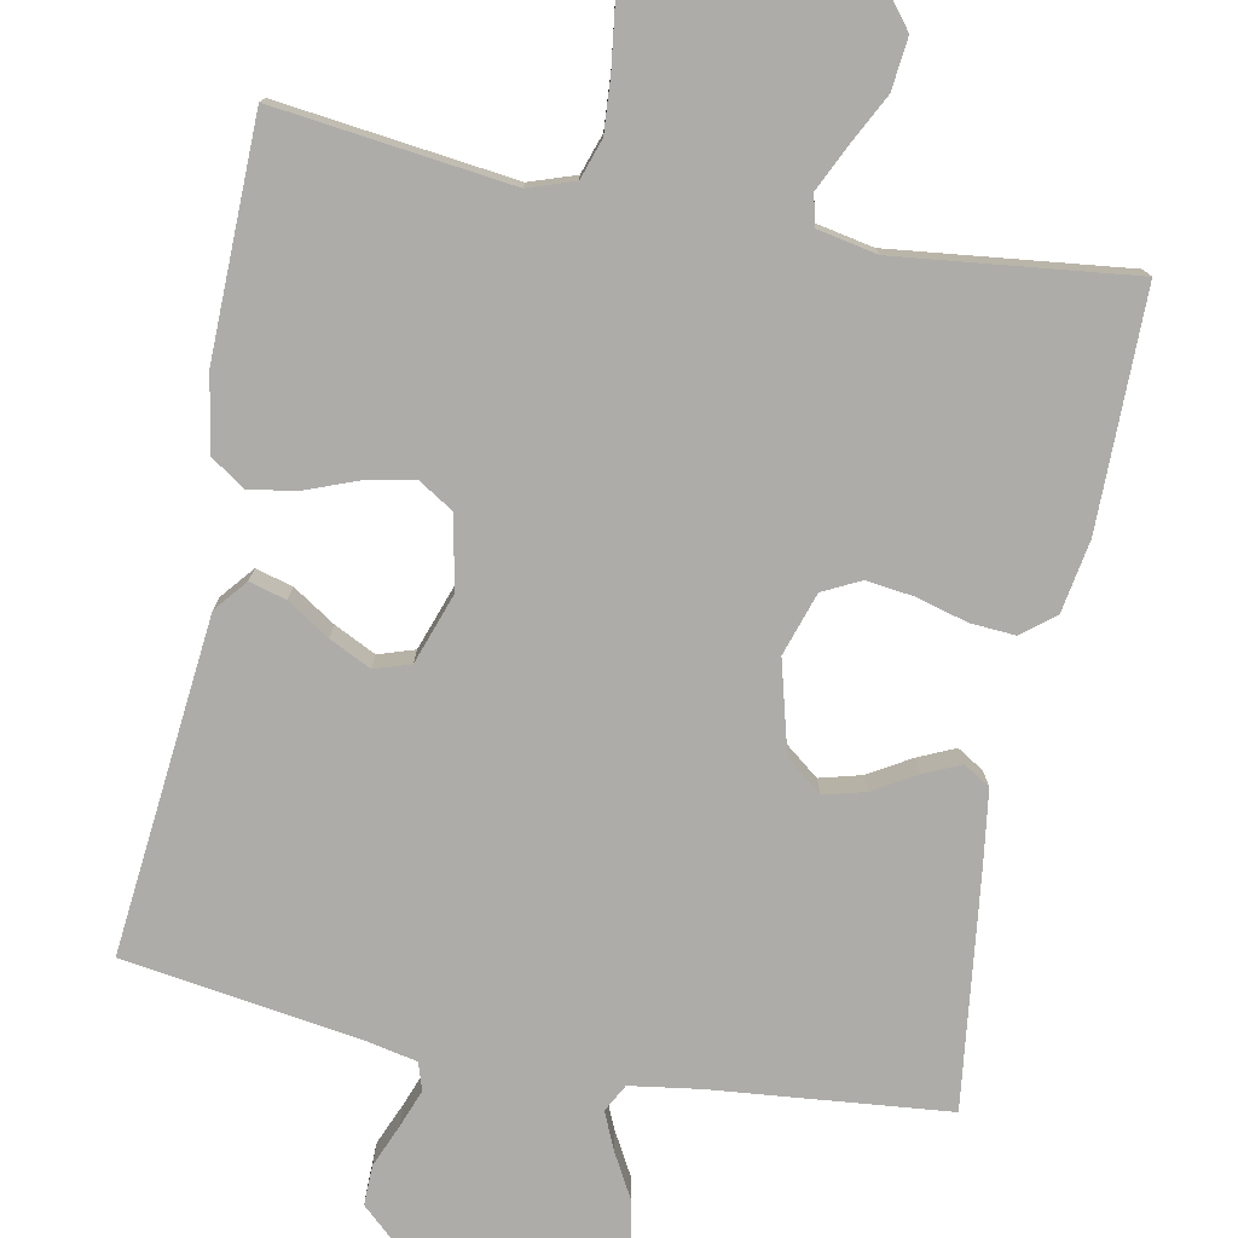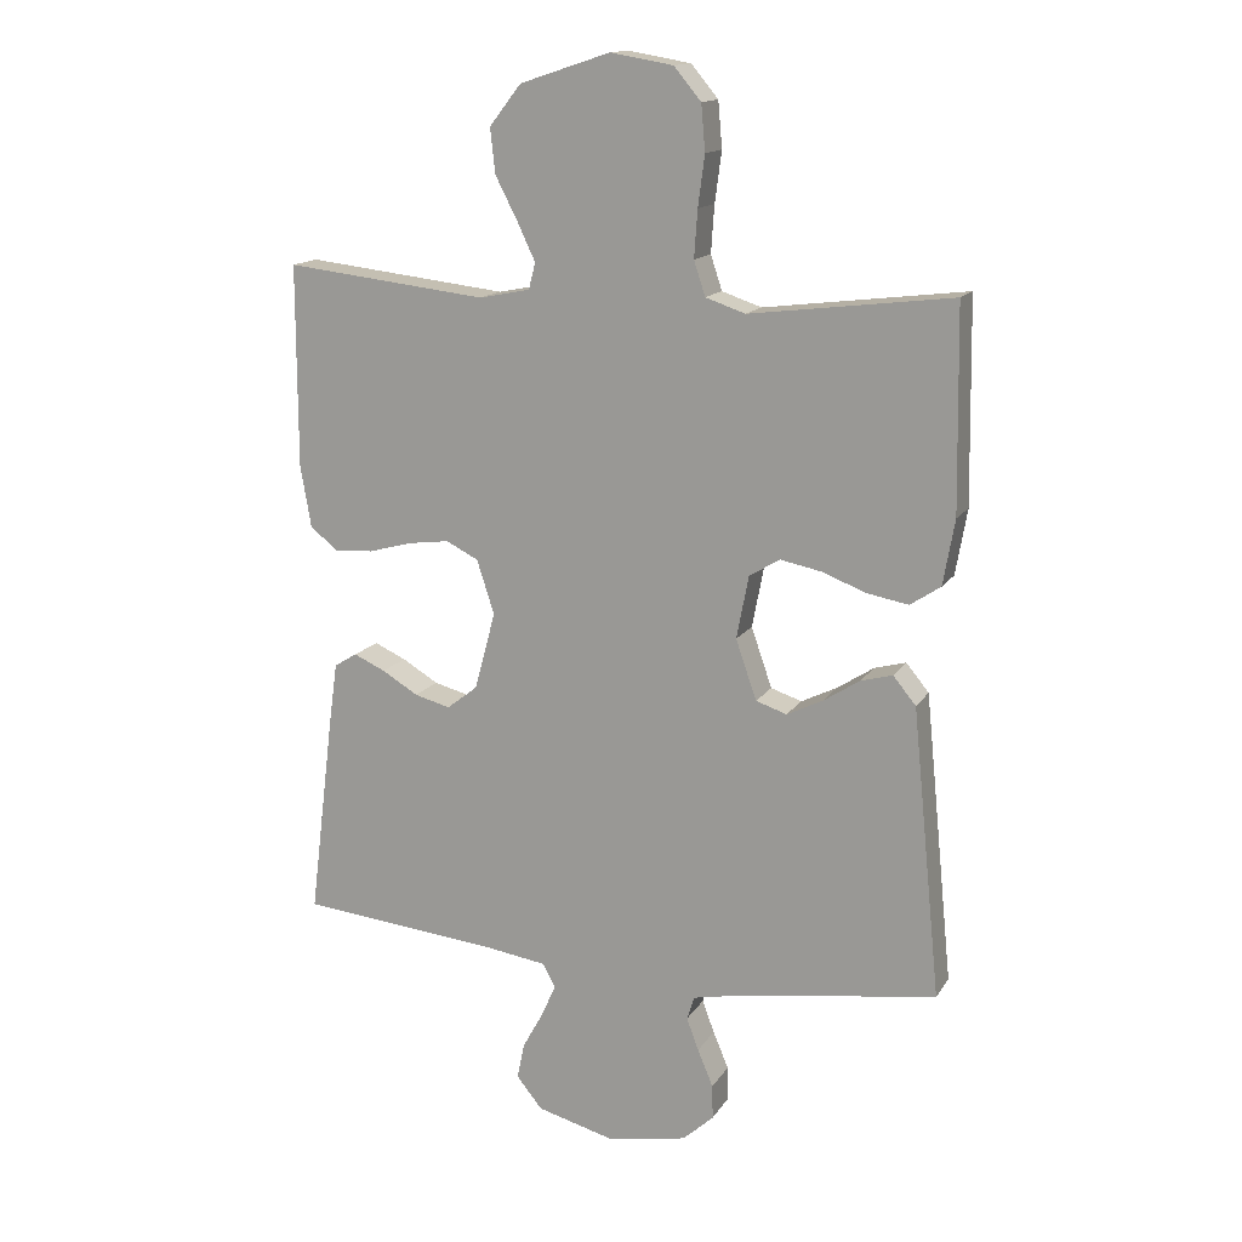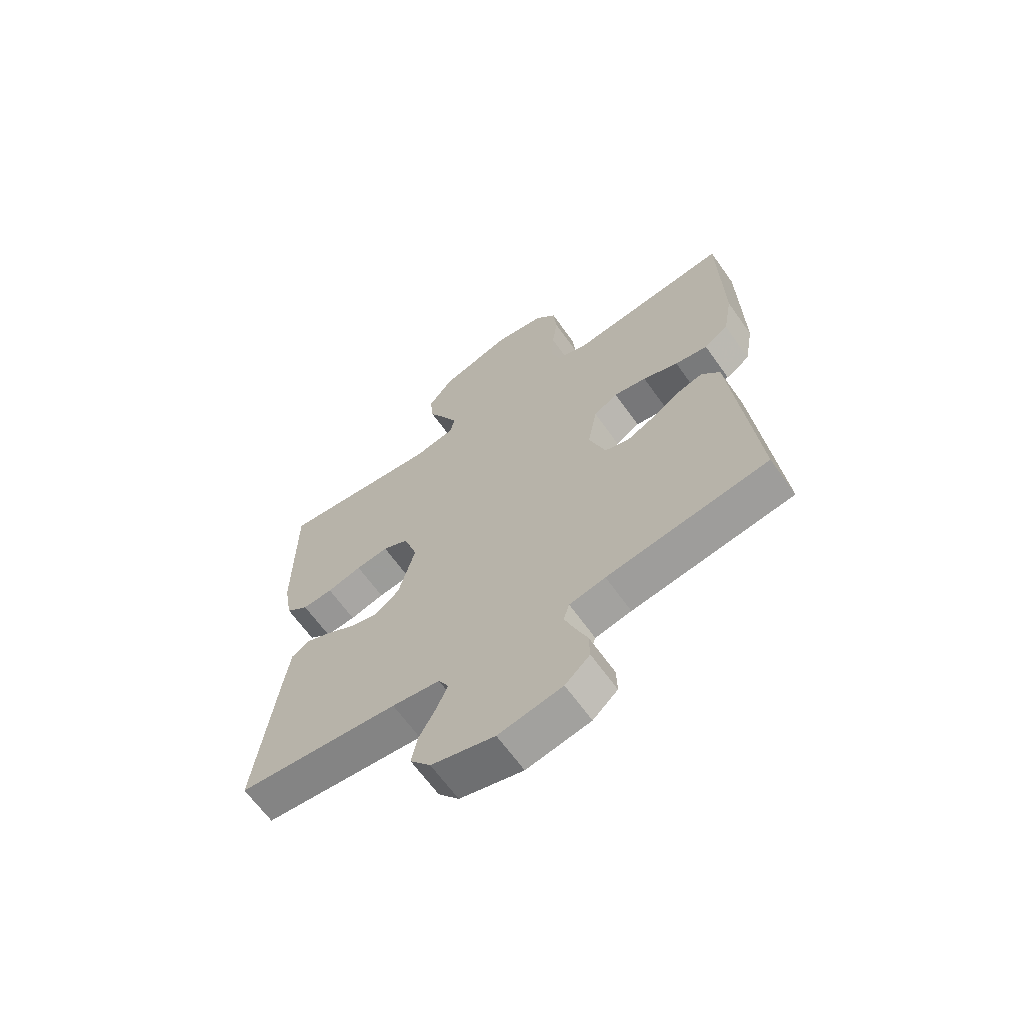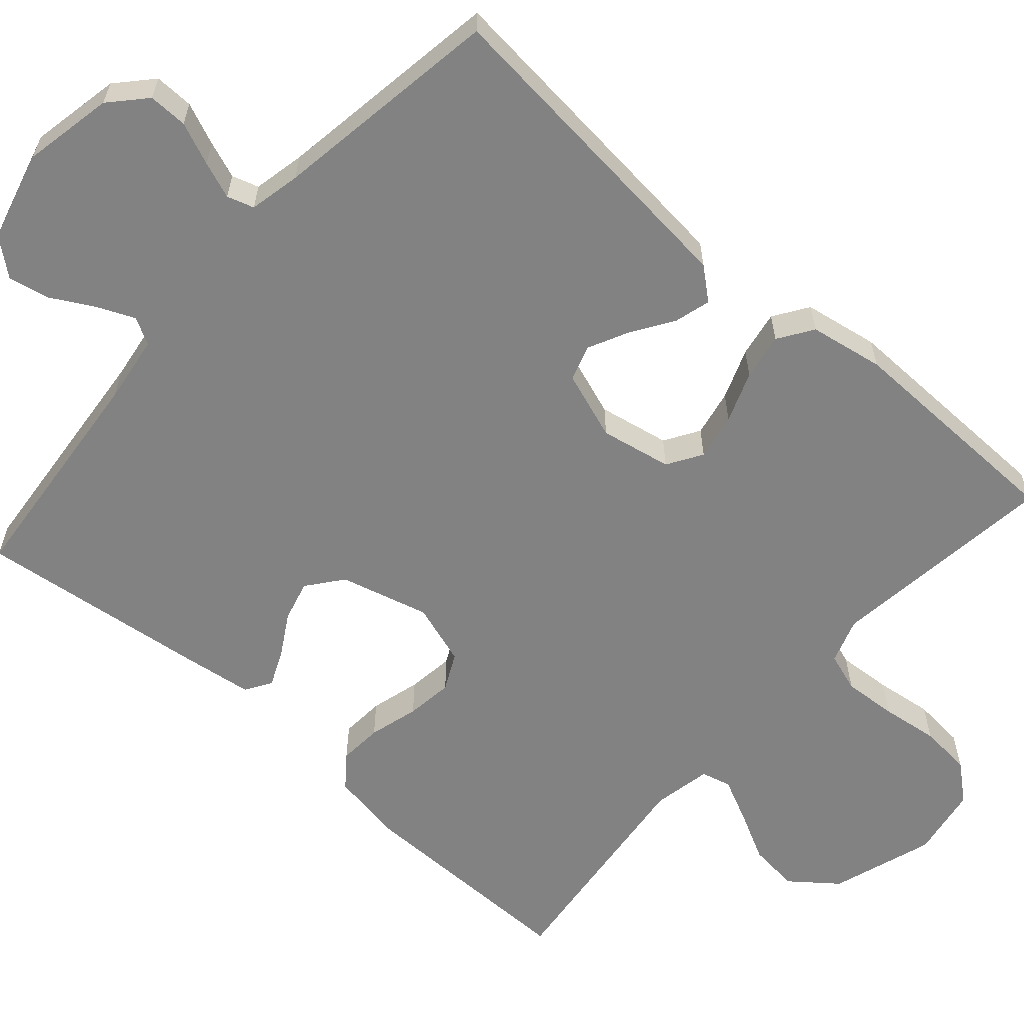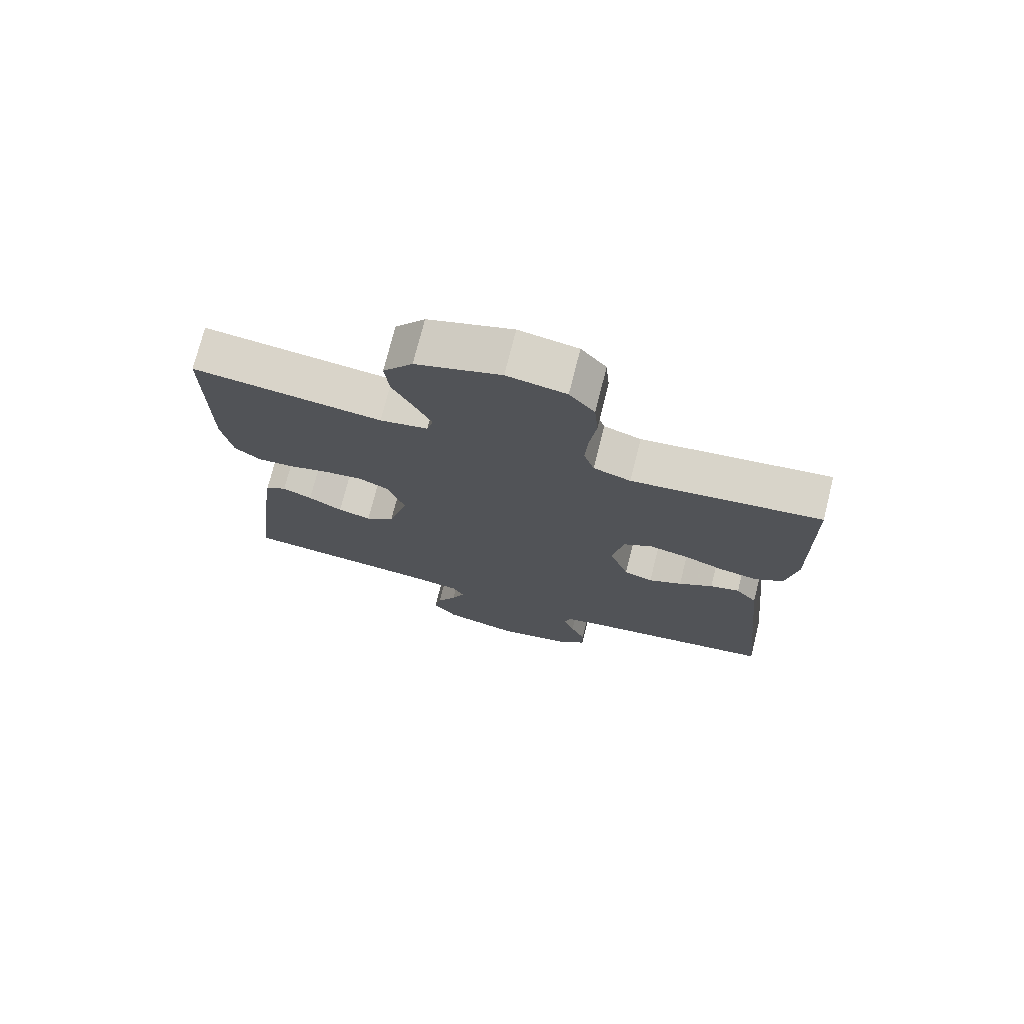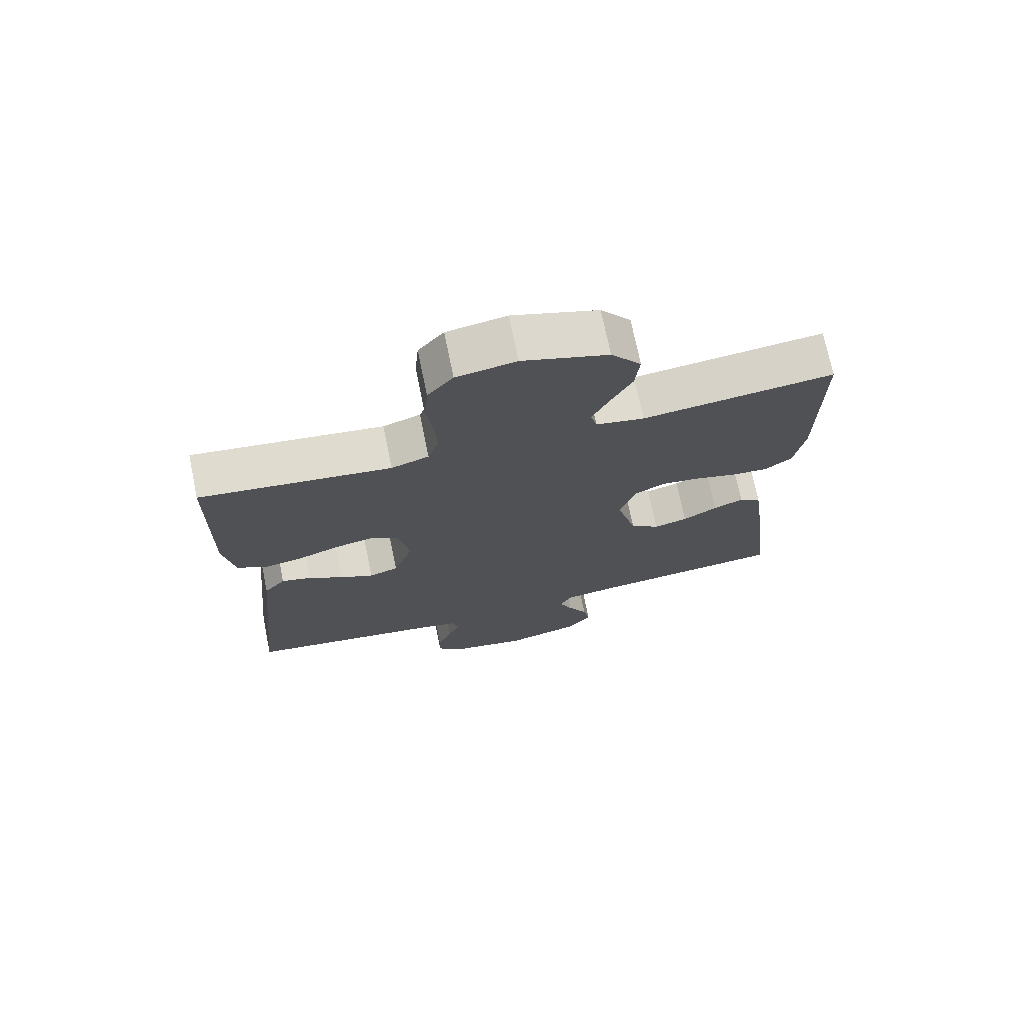
<metadata>
{"format":"obj","ext":"obj","renderer":"f3d","projection":"perspective","resolution":1024,"background":"white","views":[{"elev":-76.9,"azim":-11.0,"up":"+Y"},{"elev":14.8,"azim":-158.6,"up":"+Z"},{"elev":-65.2,"azim":-144.6,"up":"+Z"},{"elev":-60.8,"azim":-131.5,"up":"+Y"},{"elev":74.1,"azim":-165.9,"up":"+Z"},{"elev":72.6,"azim":-11.6,"up":"+Z"}]}
</metadata>
<code>
v 0.5 0.07 -0.5
v 0.2 0.07 -0.529
v 0.111 0.07 -0.542
v 0.092 0.07 -0.577
v 0.113 0.07 -0.625
v 0.144 0.07 -0.681
v 0.155 0.07 -0.735
v 0.117 0.07 -0.782
v 0 0.07 -0.813
v -0.118 0.07 -0.79
v -0.164 0.07 -0.748
v -0.163 0.07 -0.697
v -0.14 0.07 -0.642
v -0.122 0.07 -0.594
v -0.133 0.07 -0.559
v -0.2 0.07 -0.545
v -0.5 0.07 -0.5
v -0.47 0.07 -0.2
v -0.457 0.07 -0.071
v -0.423 0.07 -0.03
v -0.376 0.07 -0.043
v -0.322 0.07 -0.078
v -0.269 0.07 -0.104
v -0.223 0.07 -0.089
v -0.192 0.07 0
v -0.21 0.07 0.093
v -0.255 0.07 0.121
v -0.316 0.07 0.109
v -0.382 0.07 0.084
v -0.443 0.07 0.073
v -0.488 0.07 0.103
v -0.505 0.07 0.2
v -0.5 0.07 0.5
v -0.2 0.07 0.463
v -0.141 0.07 0.483
v -0.124 0.07 0.534
v -0.129 0.07 0.604
v -0.139 0.07 0.679
v -0.133 0.07 0.747
v -0.093 0.07 0.795
v 0 0.07 0.811
v 0.134 0.07 0.767
v 0.181 0.07 0.707
v 0.174 0.07 0.641
v 0.141 0.07 0.577
v 0.114 0.07 0.52
v 0.124 0.07 0.481
v 0.2 0.07 0.466
v 0.5 0.07 0.5
v 0.5 0.07 0.2
v 0.484 0.07 0.107
v 0.442 0.07 0.074
v 0.385 0.07 0.078
v 0.32 0.07 0.096
v 0.259 0.07 0.104
v 0.211 0.07 0.08
v 0.185 0.07 0
v 0.216 0.07 -0.116
v 0.262 0.07 -0.152
v 0.315 0.07 -0.138
v 0.369 0.07 -0.106
v 0.416 0.07 -0.085
v 0.45 0.07 -0.106
v 0.463 0.07 -0.2
v 0.5 0 -0.5
v 0.2 0 -0.529
v 0.111 0 -0.542
v 0.092 0 -0.577
v 0.113 0 -0.625
v 0.144 0 -0.681
v 0.155 0 -0.735
v 0.117 0 -0.782
v 0 0 -0.813
v -0.118 0 -0.79
v -0.164 0 -0.748
v -0.163 0 -0.697
v -0.14 0 -0.642
v -0.122 0 -0.594
v -0.133 0 -0.559
v -0.2 0 -0.545
v -0.5 0 -0.5
v -0.47 0 -0.2
v -0.457 0 -0.071
v -0.423 0 -0.03
v -0.376 0 -0.043
v -0.322 0 -0.078
v -0.269 0 -0.104
v -0.223 0 -0.089
v -0.192 0 0
v -0.21 0 0.093
v -0.255 0 0.121
v -0.316 0 0.109
v -0.382 0 0.084
v -0.443 0 0.073
v -0.488 0 0.103
v -0.505 0 0.2
v -0.5 0 0.5
v -0.2 0 0.463
v -0.141 0 0.483
v -0.124 0 0.534
v -0.129 0 0.604
v -0.139 0 0.679
v -0.133 0 0.747
v -0.093 0 0.795
v 0 0 0.811
v 0.134 0 0.767
v 0.181 0 0.707
v 0.174 0 0.641
v 0.141 0 0.577
v 0.114 0 0.52
v 0.124 0 0.481
v 0.2 0 0.466
v 0.5 0 0.5
v 0.5 0 0.2
v 0.484 0 0.107
v 0.442 0 0.074
v 0.385 0 0.078
v 0.32 0 0.096
v 0.259 0 0.104
v 0.211 0 0.08
v 0.185 0 0
v 0.216 0 -0.116
v 0.262 0 -0.152
v 0.315 0 -0.138
v 0.369 0 -0.106
v 0.416 0 -0.085
v 0.45 0 -0.106
v 0.463 0 -0.2
f 63 64 1 2
f 60 61 62 63
f 59 60 63 2
f 58 59 2 3
f 57 58 3 4
f 51 52 53 54
f 51 54 55
f 48 49 50 51
f 47 48 51 55
f 42 43 44 45
f 42 45 46
f 41 42 46
f 40 41 46 47
f 37 38 39 40
f 36 37 40 47
f 31 32 33 34
f 31 34 35
f 28 29 30 31
f 27 28 31 35
f 26 27 35 36
f 19 20 21 22
f 19 22 23
f 16 17 18 19
f 15 16 19 23
f 14 15 23 24
f 10 11 12 13
f 10 13 14
f 9 10 14
f 5 6 7 8
f 4 5 8 9
f 57 4 9 14
f 36 47 55 56
f 25 26 36 56
f 25 56 57
f 14 24 25 57
f 66 65 128 127
f 127 126 125 124
f 66 127 124 123
f 67 66 123 122
f 68 67 122 121
f 118 117 116 115
f 119 118 115
f 115 114 113 112
f 119 115 112 111
f 109 108 107 106
f 110 109 106
f 110 106 105
f 111 110 105 104
f 104 103 102 101
f 111 104 101 100
f 98 97 96 95
f 99 98 95
f 95 94 93 92
f 99 95 92 91
f 100 99 91 90
f 86 85 84 83
f 87 86 83
f 83 82 81 80
f 87 83 80 79
f 88 87 79 78
f 77 76 75 74
f 78 77 74
f 78 74 73
f 72 71 70 69
f 73 72 69 68
f 78 73 68 121
f 120 119 111 100
f 120 100 90 89
f 121 120 89
f 121 89 88 78
f 1 65 66 2
f 2 66 67 3
f 3 67 68 4
f 4 68 69 5
f 5 69 70 6
f 6 70 71 7
f 7 71 72 8
f 8 72 73 9
f 9 73 74 10
f 10 74 75 11
f 11 75 76 12
f 12 76 77 13
f 13 77 78 14
f 14 78 79 15
f 15 79 80 16
f 16 80 81 17
f 17 81 82 18
f 18 82 83 19
f 19 83 84 20
f 20 84 85 21
f 21 85 86 22
f 22 86 87 23
f 23 87 88 24
f 24 88 89 25
f 25 89 90 26
f 26 90 91 27
f 27 91 92 28
f 28 92 93 29
f 29 93 94 30
f 30 94 95 31
f 31 95 96 32
f 32 96 97 33
f 33 97 98 34
f 34 98 99 35
f 35 99 100 36
f 36 100 101 37
f 37 101 102 38
f 38 102 103 39
f 39 103 104 40
f 40 104 105 41
f 41 105 106 42
f 42 106 107 43
f 43 107 108 44
f 44 108 109 45
f 45 109 110 46
f 46 110 111 47
f 47 111 112 48
f 48 112 113 49
f 49 113 114 50
f 50 114 115 51
f 51 115 116 52
f 52 116 117 53
f 53 117 118 54
f 54 118 119 55
f 55 119 120 56
f 56 120 121 57
f 57 121 122 58
f 58 122 123 59
f 59 123 124 60
f 60 124 125 61
f 61 125 126 62
f 62 126 127 63
f 63 127 128 64
f 64 128 65 1

</code>
